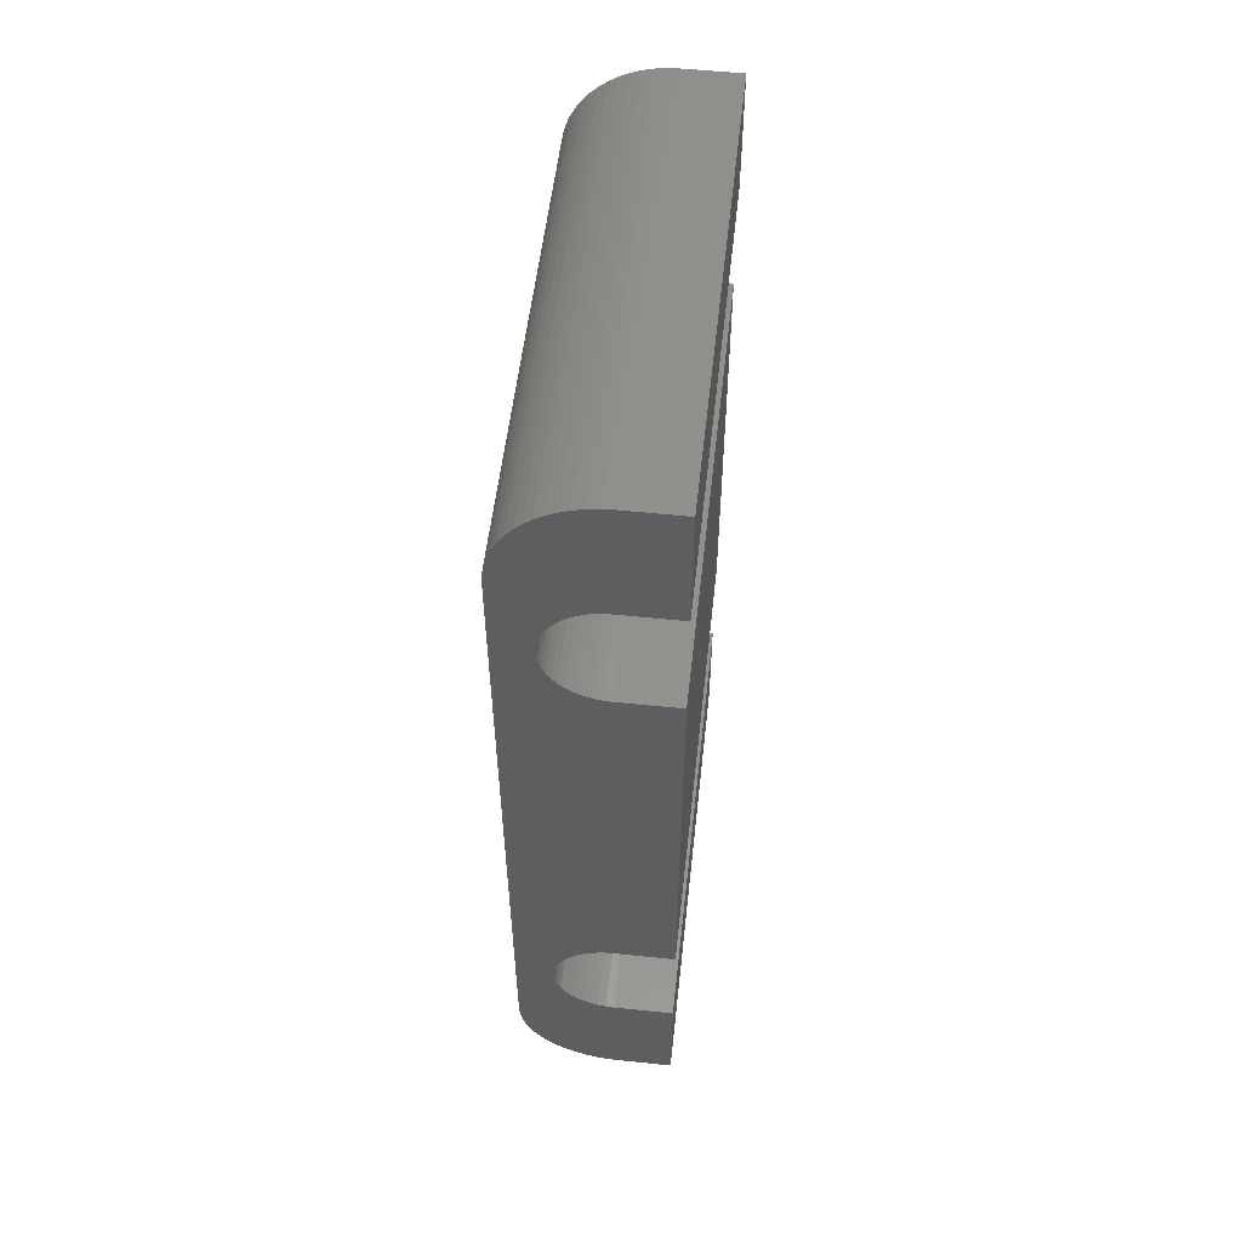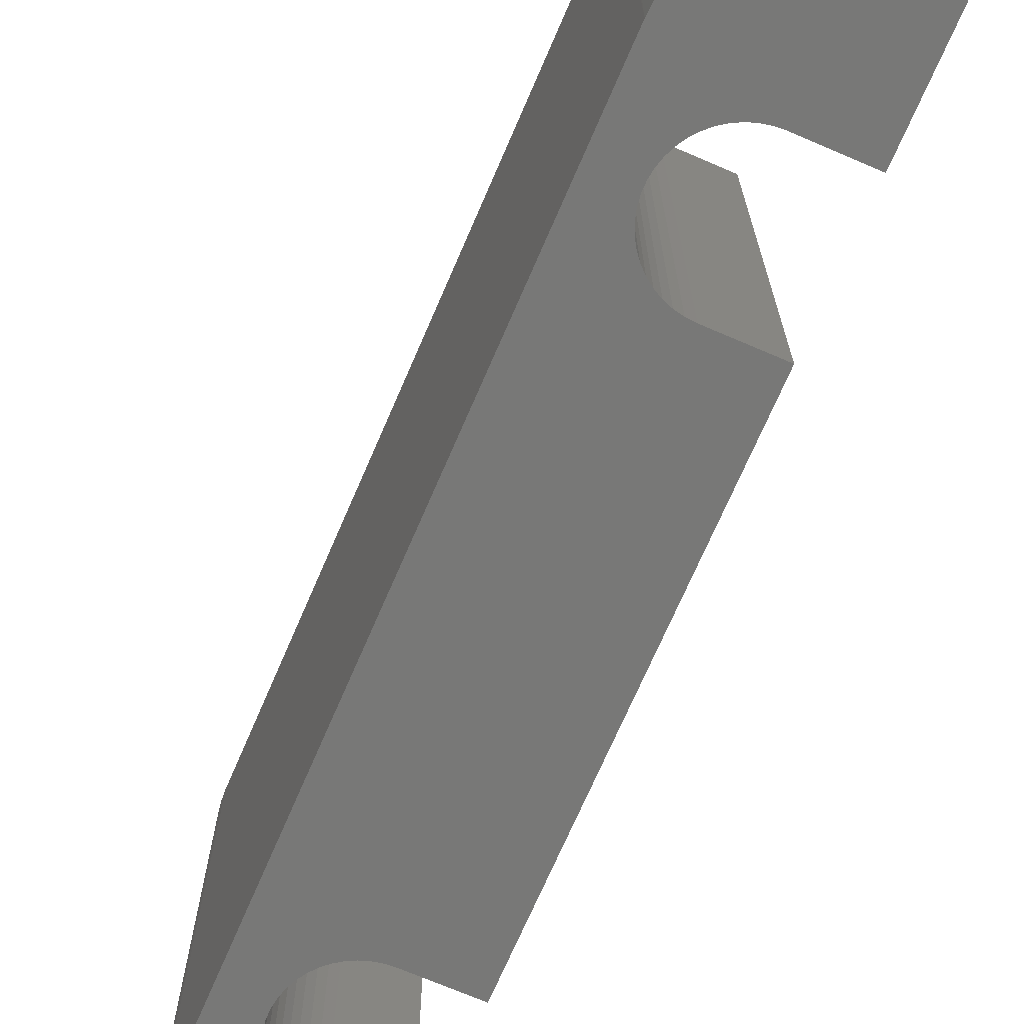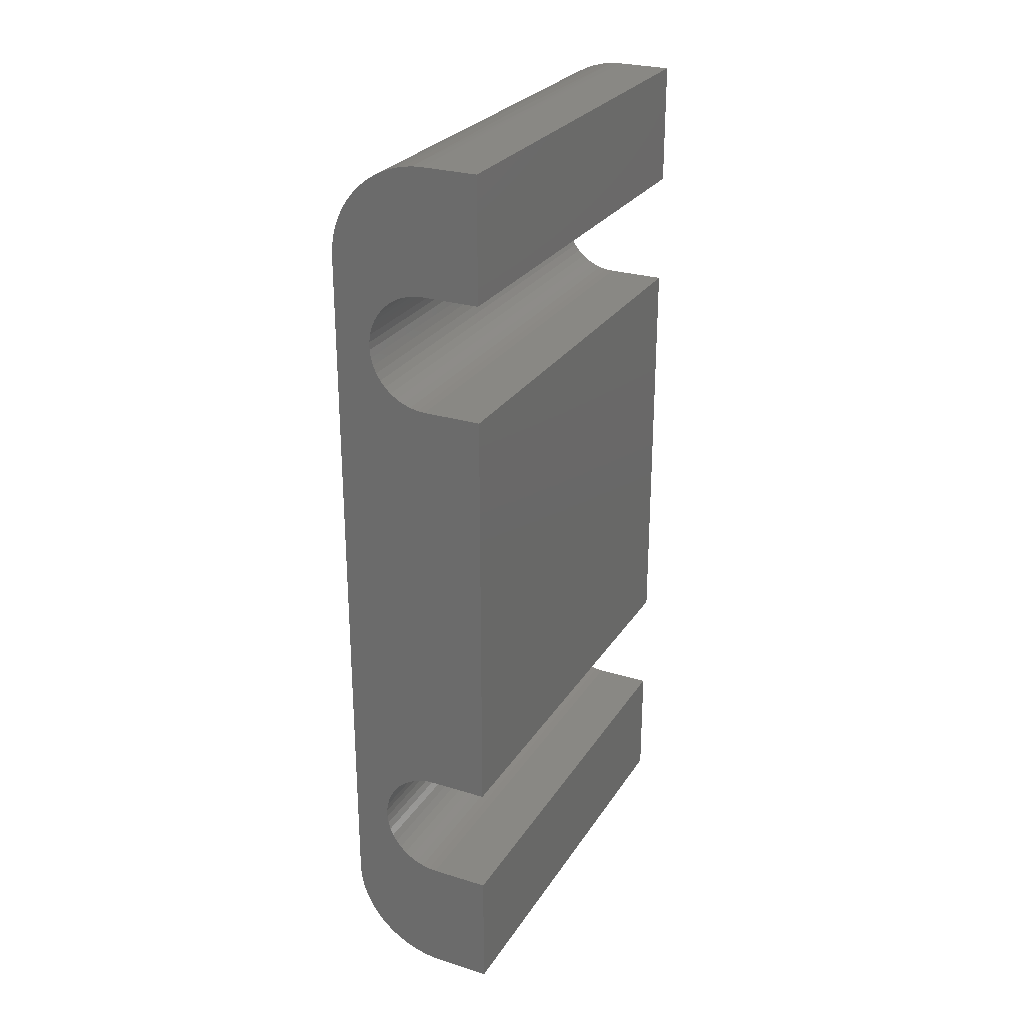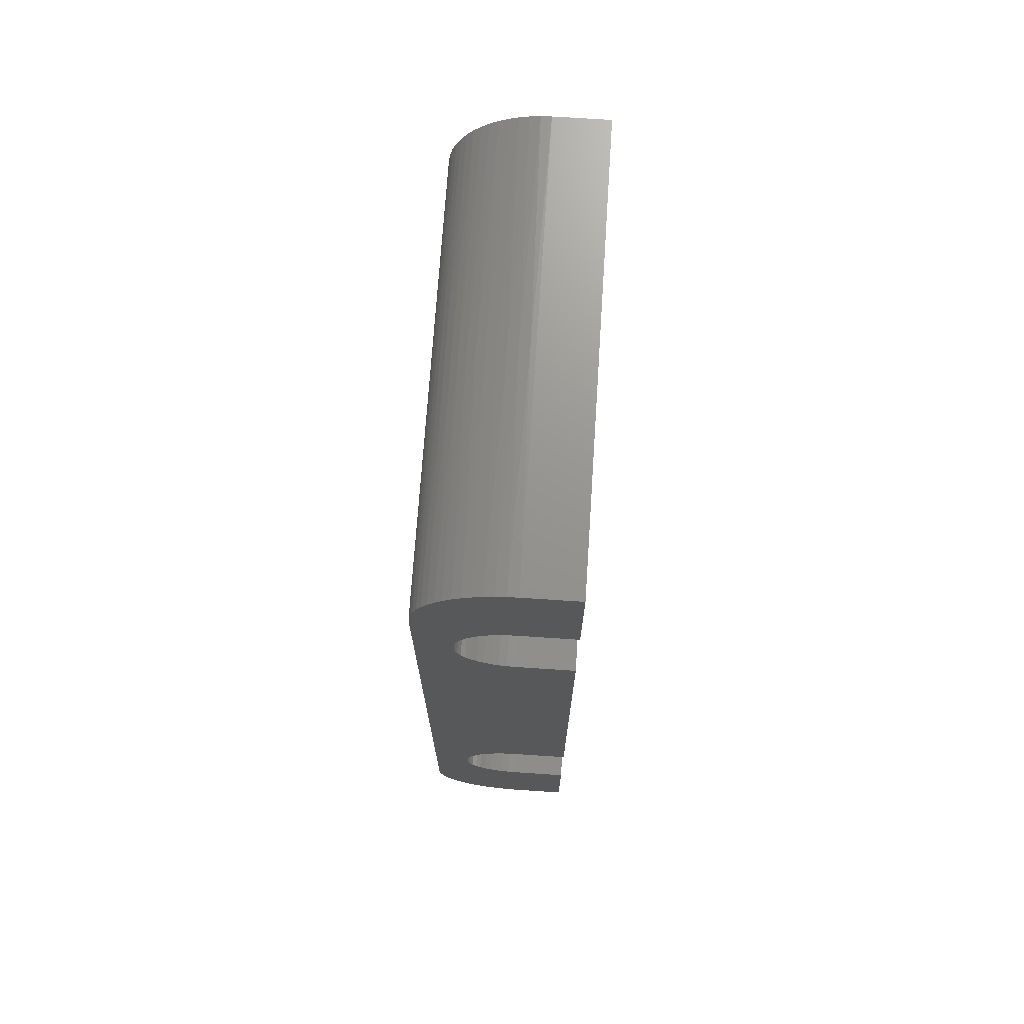
<metadata>
{"format":"stl","ext":"stl","renderer":"f3d","projection":"perspective","resolution":1024,"background":"white","views":[{"elev":54.4,"azim":-173.7,"up":"+Y"},{"elev":-70.8,"azim":156.7,"up":"+Z"},{"elev":26.7,"azim":-154.2,"up":"+Y"},{"elev":71.1,"azim":-176.2,"up":"+Y"}]}
</metadata>
<code>
# stl→obj: 290 verts, 576 faces
v -1.905 2.032 0
v -1.905 2.032 9.525
v -1.908 1.926 4.763
v -1.916 1.82 0
v -1.93 1.714 4.763
v -1.949 1.61 0
v -1.974 1.506 4.763
v -2.004 1.404 0
v -2.04 1.304 4.763
v -2.081 1.206 0
v -2.126 1.109 4.763
v -2.177 1.016 0
v -2.233 0.9253 4.763
v -2.293 0.8376 0
v -2.358 0.7532 4.763
v -2.427 0.6723 0
v -2.5 0.5952 4.763
v -2.577 0.5219 0
v -2.658 0.4528 4.763
v -2.743 0.3881 0
v -2.83 0.3278 4.763
v -2.921 0.2722 0
v -3.014 0.2215 4.763
v -3.111 0.1757 0
v -3.209 0.135 4.763
v -3.309 0.09945 0
v -3.411 0.06924 4.763
v -3.515 0.0444 0
v -3.619 0.02502 4.763
v -3.725 0.01113 0
v -3.831 0.002785 4.763
v -3.937 0 0
v -3.937 0 9.525
v -1.949 1.61 9.525
v -1.916 1.82 9.525
v -2.004 1.404 9.525
v -2.081 1.206 9.525
v -2.177 1.016 9.525
v -2.293 0.8376 9.525
v -2.427 0.6723 9.525
v -2.577 0.5219 9.525
v -2.743 0.3881 9.525
v -2.921 0.2722 9.525
v -3.111 0.1757 9.525
v -3.309 0.09945 9.525
v -3.515 0.0444 9.525
v -3.725 0.01113 9.525
v -1.905 16.76 0
v -1.905 16.76 9.525
v -2.67 3.677 0
v -2.692 3.514 0
v -2.737 3.355 0
v -2.802 3.204 0
v -2.888 3.063 0
v -2.992 2.936 0
v -3.112 2.823 0
v -3.247 2.728 0
v -3.393 2.653 0
v -3.548 2.597 0
v -3.709 2.564 0
v -3.873 2.553 0
v -5.08 2.553 0
v -5.08 0 0
v -2.67 3.842 0
v -2.692 4.005 0
v -2.692 14.79 0
v -2.737 4.163 0
v -2.737 14.63 0
v -2.802 14.48 0
v -2.67 14.95 0
v -2.67 15.12 0
v -2.081 17.59 0
v -2.177 17.78 0
v -2.293 17.96 0
v -2.427 18.12 0
v -2.692 15.28 0
v -2.577 18.27 0
v -2.737 15.44 0
v -2.802 15.59 0
v -2.743 18.41 0
v -2.888 15.73 0
v -2.921 18.52 0
v -2.992 15.86 0
v -3.112 15.97 0
v -3.111 18.62 0
v -3.247 16.07 0
v -3.309 18.7 0
v -3.393 16.14 0
v -3.515 18.75 0
v -3.548 16.2 0
v -3.709 16.23 0
v -3.725 18.78 0
v -3.873 16.24 0
v -3.937 18.8 0
v -5.08 16.24 0
v -5.08 18.8 0
v -2.802 4.314 0
v -2.888 14.34 0
v -2.888 4.455 0
v -2.992 14.21 0
v -2.992 4.583 0
v -3.112 14.1 0
v -3.112 4.695 0
v -3.247 14.01 0
v -3.247 4.79 0
v -3.393 13.93 0
v -3.393 4.866 0
v -3.548 13.88 0
v -3.548 4.921 0
v -3.709 13.84 0
v -3.709 4.954 0
v -3.873 13.83 0
v -3.873 4.966 0
v -5.08 4.966 0
v -5.08 13.83 0
v -2.004 17.39 0
v -1.949 17.19 0
v -1.916 16.98 0
v -3.937 18.8 9.525
v -3.831 18.79 4.763
v -3.619 18.77 4.763
v -3.411 18.73 4.763
v -3.209 18.66 4.763
v -3.014 18.57 4.763
v -2.83 18.47 4.763
v -2.658 18.34 4.763
v -2.5 18.2 4.763
v -2.358 18.04 4.763
v -2.233 17.87 4.763
v -2.126 17.69 4.763
v -2.04 17.49 4.763
v -1.974 17.29 4.763
v -1.93 17.08 4.763
v -1.908 16.87 4.763
v -3.515 18.75 9.525
v -3.725 18.78 9.525
v -3.309 18.7 9.525
v -3.111 18.62 9.525
v -2.921 18.52 9.525
v -2.743 18.41 9.525
v -2.577 18.27 9.525
v -2.427 18.12 9.525
v -2.293 17.96 9.525
v -2.177 17.78 9.525
v -2.081 17.59 9.525
v -2.004 17.39 9.525
v -1.949 17.19 9.525
v -1.916 16.98 9.525
v -3.709 4.954 3.175
v -3.548 4.921 3.175
v -3.393 4.866 3.175
v -3.393 4.866 6.35
v -3.247 4.79 6.35
v -3.247 4.79 9.525
v -3.112 4.695 9.525
v -3.393 4.866 9.525
v -3.548 4.921 6.35
v -3.247 4.79 3.175
v -3.112 4.695 6.35
v -2.992 4.583 9.525
v -3.112 4.695 3.175
v -2.992 4.583 6.35
v -2.888 4.455 9.525
v -2.992 4.583 3.175
v -2.888 4.455 6.35
v -2.802 4.314 9.525
v -2.888 4.455 3.175
v -2.802 4.314 6.35
v -2.737 4.163 9.525
v -2.802 4.314 3.175
v -2.737 4.163 6.35
v -2.692 4.005 9.525
v -2.737 4.163 3.175
v -2.692 4.005 6.35
v -2.67 3.842 9.525
v -2.692 4.005 3.175
v -2.67 3.842 6.35
v -2.67 3.677 9.525
v -2.67 3.842 3.175
v -2.67 3.677 6.35
v -2.692 3.514 9.525
v -2.67 3.677 3.175
v -2.692 3.514 6.35
v -2.737 3.355 9.525
v -2.692 3.514 3.175
v -2.737 3.355 6.35
v -2.802 3.204 9.525
v -2.737 3.355 3.175
v -2.802 3.204 6.35
v -2.888 3.063 9.525
v -2.802 3.204 3.175
v -2.888 3.063 6.35
v -2.992 2.936 9.525
v -2.888 3.063 3.175
v -2.992 2.936 6.35
v -3.112 2.823 9.525
v -2.992 2.936 3.175
v -3.112 2.823 6.35
v -3.247 2.728 9.525
v -3.112 2.823 3.175
v -3.247 2.728 6.35
v -3.393 2.653 9.525
v -3.247 2.728 3.175
v -3.393 2.653 6.35
v -3.548 2.597 9.525
v -3.393 2.653 3.175
v -3.548 2.597 6.35
v -3.709 2.564 9.525
v -3.548 2.597 3.175
v -3.709 2.564 6.35
v -3.873 2.553 9.525
v -3.709 2.564 3.175
v -3.548 4.921 9.525
v -3.709 4.954 6.35
v -3.709 4.954 9.525
v -3.873 4.966 9.525
v -5.08 4.966 9.525
v -5.08 13.83 9.525
v -3.873 13.83 9.525
v -3.709 16.23 3.175
v -3.548 16.2 3.175
v -3.393 16.14 3.175
v -3.393 16.14 6.35
v -3.247 16.07 6.35
v -3.247 16.07 9.525
v -3.112 15.97 9.525
v -3.393 16.14 9.525
v -3.548 16.2 6.35
v -3.247 16.07 3.175
v -3.112 15.97 6.35
v -2.992 15.86 9.525
v -3.112 15.97 3.175
v -2.992 15.86 6.35
v -2.888 15.73 9.525
v -2.992 15.86 3.175
v -2.888 15.73 6.35
v -2.802 15.59 9.525
v -2.888 15.73 3.175
v -2.802 15.59 6.35
v -2.737 15.44 9.525
v -2.802 15.59 3.175
v -2.737 15.44 6.35
v -2.692 15.28 9.525
v -2.737 15.44 3.175
v -2.692 15.28 6.35
v -2.67 15.12 9.525
v -2.692 15.28 3.175
v -2.67 15.12 6.35
v -2.67 14.95 9.525
v -2.67 15.12 3.175
v -2.67 14.95 6.35
v -2.692 14.79 9.525
v -2.67 14.95 3.175
v -2.692 14.79 6.35
v -2.737 14.63 9.525
v -2.692 14.79 3.175
v -2.737 14.63 6.35
v -2.802 14.48 9.525
v -2.737 14.63 3.175
v -2.802 14.48 6.35
v -2.888 14.34 9.525
v -2.802 14.48 3.175
v -2.888 14.34 6.35
v -2.992 14.21 9.525
v -2.888 14.34 3.175
v -2.992 14.21 6.35
v -3.112 14.1 9.525
v -2.992 14.21 3.175
v -3.112 14.1 6.35
v -3.247 14.01 9.525
v -3.112 14.1 3.175
v -3.247 14.01 6.35
v -3.393 13.93 9.525
v -3.247 14.01 3.175
v -3.393 13.93 6.35
v -3.548 13.88 9.525
v -3.393 13.93 3.175
v -3.548 13.88 6.35
v -3.709 13.84 9.525
v -3.548 13.88 3.175
v -3.709 13.84 6.35
v -3.709 13.84 3.175
v -3.548 16.2 9.525
v -3.709 16.23 6.35
v -3.709 16.23 9.525
v -3.873 16.24 9.525
v -5.08 16.24 9.525
v -5.08 18.8 9.525
v -5.08 0 9.525
v -5.08 2.553 9.525
f 1 2 3
f 4 3 5
f 6 5 7
f 8 7 9
f 10 9 11
f 12 11 13
f 14 13 15
f 16 15 17
f 18 17 19
f 20 19 21
f 22 21 23
f 24 23 25
f 26 25 27
f 28 27 29
f 30 29 31
f 32 31 33
f 32 30 31
f 34 5 35
f 34 7 5
f 34 36 7
f 7 36 9
f 9 36 37
f 11 37 38
f 13 38 39
f 15 39 40
f 17 40 41
f 19 41 42
f 21 42 43
f 23 43 44
f 25 44 45
f 27 45 46
f 29 46 47
f 31 47 33
f 31 29 47
f 9 37 11
f 11 38 13
f 13 39 15
f 15 40 17
f 17 41 19
f 19 42 21
f 21 43 23
f 23 44 25
f 25 45 27
f 27 46 29
f 30 28 29
f 28 26 27
f 26 24 25
f 24 22 23
f 22 20 21
f 20 18 19
f 18 16 17
f 16 14 15
f 14 12 13
f 12 10 11
f 10 8 9
f 8 6 7
f 6 4 5
f 4 1 3
f 35 5 3
f 2 35 3
f 1 48 2
f 2 48 49
f 4 6 1
f 1 6 8
f 10 1 8
f 10 50 1
f 10 12 50
f 50 12 14
f 16 50 14
f 16 51 50
f 16 18 51
f 51 18 52
f 52 18 53
f 53 18 20
f 54 20 22
f 55 22 56
f 55 54 22
f 53 20 54
f 22 24 56
f 56 24 57
f 57 24 26
f 58 26 28
f 59 28 60
f 59 58 28
f 57 26 58
f 28 30 60
f 60 30 61
f 61 30 32
f 62 32 63
f 62 61 32
f 50 64 1
f 1 64 65
f 66 65 67
f 68 67 69
f 68 66 67
f 1 65 66
f 48 66 70
f 71 48 70
f 71 72 48
f 71 73 72
f 71 74 73
f 71 75 74
f 71 76 75
f 75 76 77
f 77 76 78
f 79 77 78
f 79 80 77
f 79 81 80
f 80 81 82
f 82 81 83
f 84 82 83
f 84 85 82
f 84 86 85
f 85 86 87
f 87 86 88
f 89 88 90
f 91 89 90
f 91 92 89
f 91 93 92
f 92 93 94
f 94 93 95
f 96 94 95
f 67 97 69
f 69 97 98
f 98 97 99
f 100 99 101
f 102 101 103
f 104 103 105
f 106 105 107
f 108 107 109
f 110 109 111
f 112 111 113
f 114 112 113
f 114 115 112
f 98 99 100
f 100 101 102
f 102 103 104
f 104 105 106
f 106 107 108
f 108 109 110
f 110 111 112
f 1 66 48
f 87 88 89
f 72 116 48
f 48 116 117
f 118 48 117
f 94 119 120
f 92 120 121
f 89 121 122
f 87 122 123
f 85 123 124
f 82 124 125
f 80 125 126
f 77 126 127
f 75 127 128
f 74 128 129
f 73 129 130
f 72 130 131
f 116 131 132
f 117 132 133
f 118 133 134
f 48 134 49
f 48 118 134
f 135 121 136
f 135 122 121
f 135 137 122
f 122 137 123
f 123 137 138
f 124 138 139
f 125 139 140
f 126 140 141
f 127 141 142
f 128 142 143
f 129 143 144
f 130 144 145
f 131 145 146
f 132 146 147
f 133 147 148
f 134 148 49
f 134 133 148
f 123 138 124
f 124 139 125
f 125 140 126
f 126 141 127
f 127 142 128
f 128 143 129
f 129 144 130
f 130 145 131
f 131 146 132
f 132 147 133
f 118 117 133
f 117 116 132
f 116 72 131
f 72 73 130
f 73 74 129
f 74 75 128
f 75 77 127
f 77 80 126
f 80 82 125
f 82 85 124
f 85 87 123
f 87 89 122
f 89 92 121
f 92 94 120
f 136 121 120
f 119 136 120
f 111 149 113
f 111 150 149
f 111 109 150
f 150 109 151
f 152 151 153
f 154 153 155
f 154 152 153
f 154 156 152
f 152 156 157
f 150 157 149
f 150 152 157
f 150 151 152
f 109 107 151
f 151 107 158
f 153 158 159
f 155 159 160
f 155 153 159
f 107 105 158
f 158 105 161
f 159 161 162
f 160 162 163
f 160 159 162
f 105 103 161
f 161 103 164
f 162 164 165
f 163 165 166
f 163 162 165
f 103 101 164
f 164 101 167
f 165 167 168
f 166 168 169
f 166 165 168
f 101 99 167
f 167 99 170
f 168 170 171
f 169 171 172
f 169 168 171
f 99 97 170
f 170 97 173
f 171 173 174
f 172 174 175
f 172 171 174
f 97 67 173
f 173 67 176
f 174 176 177
f 175 177 178
f 175 174 177
f 67 65 176
f 176 65 179
f 177 179 180
f 178 180 181
f 178 177 180
f 65 64 179
f 179 64 182
f 180 182 183
f 181 183 184
f 181 180 183
f 64 50 182
f 182 50 185
f 183 185 186
f 184 186 187
f 184 183 186
f 50 51 185
f 185 51 188
f 186 188 189
f 187 189 190
f 187 186 189
f 51 52 188
f 188 52 191
f 189 191 192
f 190 192 193
f 190 189 192
f 52 53 191
f 191 53 194
f 192 194 195
f 193 195 196
f 193 192 195
f 53 54 194
f 194 54 197
f 195 197 198
f 196 198 199
f 196 195 198
f 54 55 197
f 197 55 200
f 198 200 201
f 199 201 202
f 199 198 201
f 55 56 200
f 200 56 203
f 201 203 204
f 202 204 205
f 202 201 204
f 56 57 203
f 203 57 206
f 204 206 207
f 205 207 208
f 205 204 207
f 57 58 206
f 206 58 209
f 207 209 210
f 208 210 211
f 208 207 210
f 58 59 209
f 209 59 212
f 210 212 211
f 210 209 212
f 59 60 212
f 212 60 61
f 211 212 61
f 156 213 157
f 157 213 214
f 149 214 113
f 149 157 214
f 213 215 214
f 214 215 216
f 113 214 216
f 153 151 158
f 159 158 161
f 162 161 164
f 165 164 167
f 168 167 170
f 171 170 173
f 174 173 176
f 177 176 179
f 180 179 182
f 183 182 185
f 186 185 188
f 189 188 191
f 192 191 194
f 195 194 197
f 198 197 200
f 201 200 203
f 204 203 206
f 207 206 209
f 114 113 217
f 217 113 216
f 115 114 218
f 218 114 217
f 112 115 219
f 219 115 218
f 91 220 93
f 91 221 220
f 91 90 221
f 221 90 222
f 223 222 224
f 225 224 226
f 225 223 224
f 225 227 223
f 223 227 228
f 221 228 220
f 221 223 228
f 221 222 223
f 90 88 222
f 222 88 229
f 224 229 230
f 226 230 231
f 226 224 230
f 88 86 229
f 229 86 232
f 230 232 233
f 231 233 234
f 231 230 233
f 86 84 232
f 232 84 235
f 233 235 236
f 234 236 237
f 234 233 236
f 84 83 235
f 235 83 238
f 236 238 239
f 237 239 240
f 237 236 239
f 83 81 238
f 238 81 241
f 239 241 242
f 240 242 243
f 240 239 242
f 81 79 241
f 241 79 244
f 242 244 245
f 243 245 246
f 243 242 245
f 79 78 244
f 244 78 247
f 245 247 248
f 246 248 249
f 246 245 248
f 78 76 247
f 247 76 250
f 248 250 251
f 249 251 252
f 249 248 251
f 76 71 250
f 250 71 253
f 251 253 254
f 252 254 255
f 252 251 254
f 71 70 253
f 253 70 256
f 254 256 257
f 255 257 258
f 255 254 257
f 70 66 256
f 256 66 259
f 257 259 260
f 258 260 261
f 258 257 260
f 66 68 259
f 259 68 262
f 260 262 263
f 261 263 264
f 261 260 263
f 68 69 262
f 262 69 265
f 263 265 266
f 264 266 267
f 264 263 266
f 69 98 265
f 265 98 268
f 266 268 269
f 267 269 270
f 267 266 269
f 98 100 268
f 268 100 271
f 269 271 272
f 270 272 273
f 270 269 272
f 100 102 271
f 271 102 274
f 272 274 275
f 273 275 276
f 273 272 275
f 102 104 274
f 274 104 277
f 275 277 278
f 276 278 279
f 276 275 278
f 104 106 277
f 277 106 280
f 278 280 281
f 279 281 219
f 279 278 281
f 106 108 280
f 280 108 282
f 281 282 219
f 281 280 282
f 108 110 282
f 282 110 112
f 219 282 112
f 227 283 228
f 228 283 284
f 220 284 93
f 220 228 284
f 283 285 284
f 284 285 286
f 93 284 286
f 224 222 229
f 230 229 232
f 233 232 235
f 236 235 238
f 239 238 241
f 242 241 244
f 245 244 247
f 248 247 250
f 251 250 253
f 254 253 256
f 257 256 259
f 260 259 262
f 263 262 265
f 266 265 268
f 269 268 271
f 272 271 274
f 275 274 277
f 278 277 280
f 95 93 287
f 287 93 286
f 96 95 288
f 288 95 287
f 94 96 119
f 119 96 288
f 33 289 32
f 32 289 63
f 62 63 290
f 290 63 289
f 61 62 211
f 211 62 290
f 47 211 33
f 47 208 211
f 47 46 208
f 208 46 205
f 205 46 202
f 202 46 45
f 199 45 44
f 196 44 43
f 193 43 190
f 193 196 43
f 202 45 199
f 199 44 196
f 43 42 190
f 190 42 187
f 187 42 41
f 184 41 181
f 184 187 41
f 41 40 181
f 181 40 178
f 178 40 39
f 38 178 39
f 38 37 178
f 178 37 2
f 175 2 172
f 175 178 2
f 37 36 2
f 2 36 34
f 35 2 34
f 172 2 252
f 169 252 255
f 258 169 255
f 258 166 169
f 258 261 166
f 166 261 163
f 163 261 264
f 160 264 267
f 155 267 270
f 154 270 273
f 156 273 276
f 213 276 279
f 215 279 219
f 216 219 218
f 217 216 218
f 148 147 49
f 49 147 146
f 145 49 146
f 145 144 49
f 49 144 143
f 142 49 143
f 142 141 49
f 49 141 246
f 249 49 246
f 249 252 49
f 49 252 2
f 140 237 141
f 140 234 237
f 140 139 234
f 234 139 231
f 231 139 226
f 226 139 138
f 225 138 227
f 225 226 138
f 138 137 227
f 227 137 135
f 283 135 285
f 283 227 135
f 135 136 285
f 285 136 286
f 286 136 119
f 287 119 288
f 287 286 119
f 237 240 141
f 141 240 243
f 246 141 243
f 172 252 169
f 163 264 160
f 160 267 155
f 155 270 154
f 154 273 156
f 156 276 213
f 213 279 215
f 215 219 216
f 211 290 33
f 33 290 289

</code>
